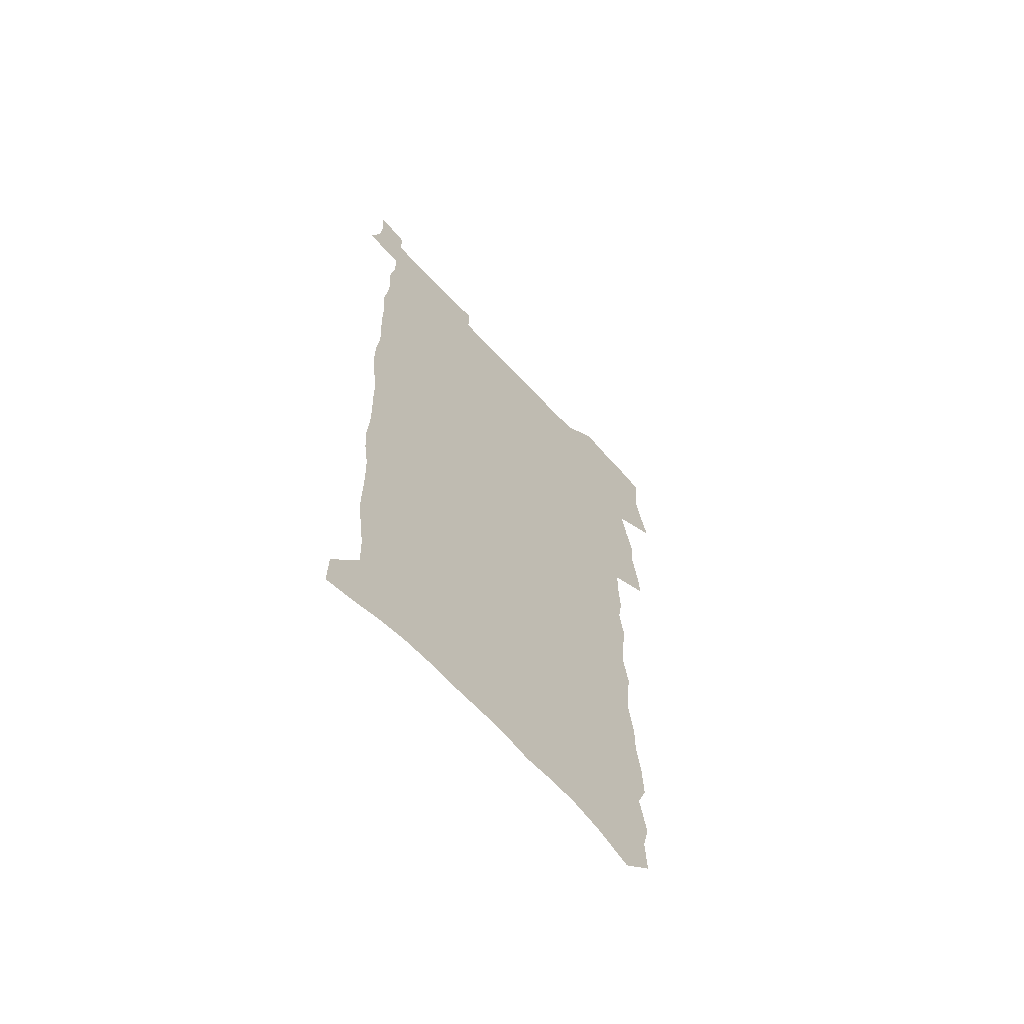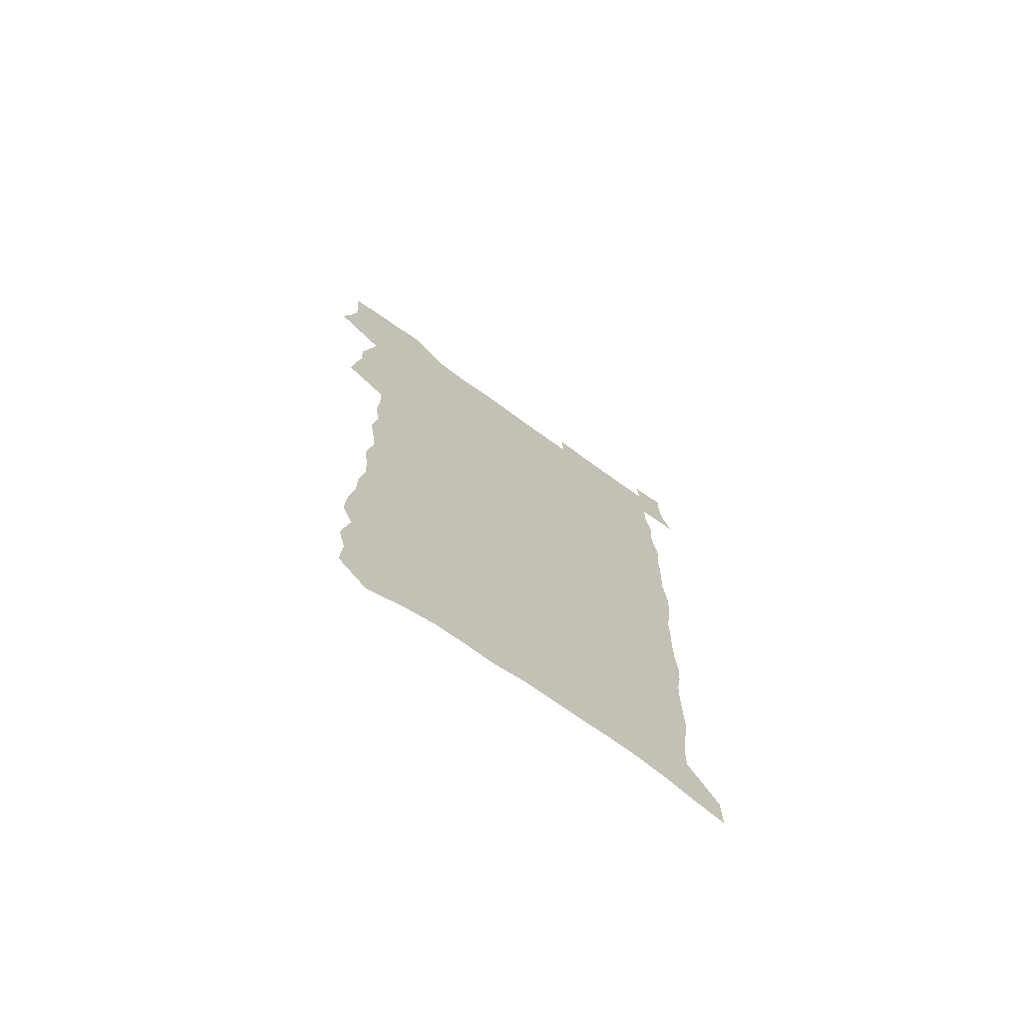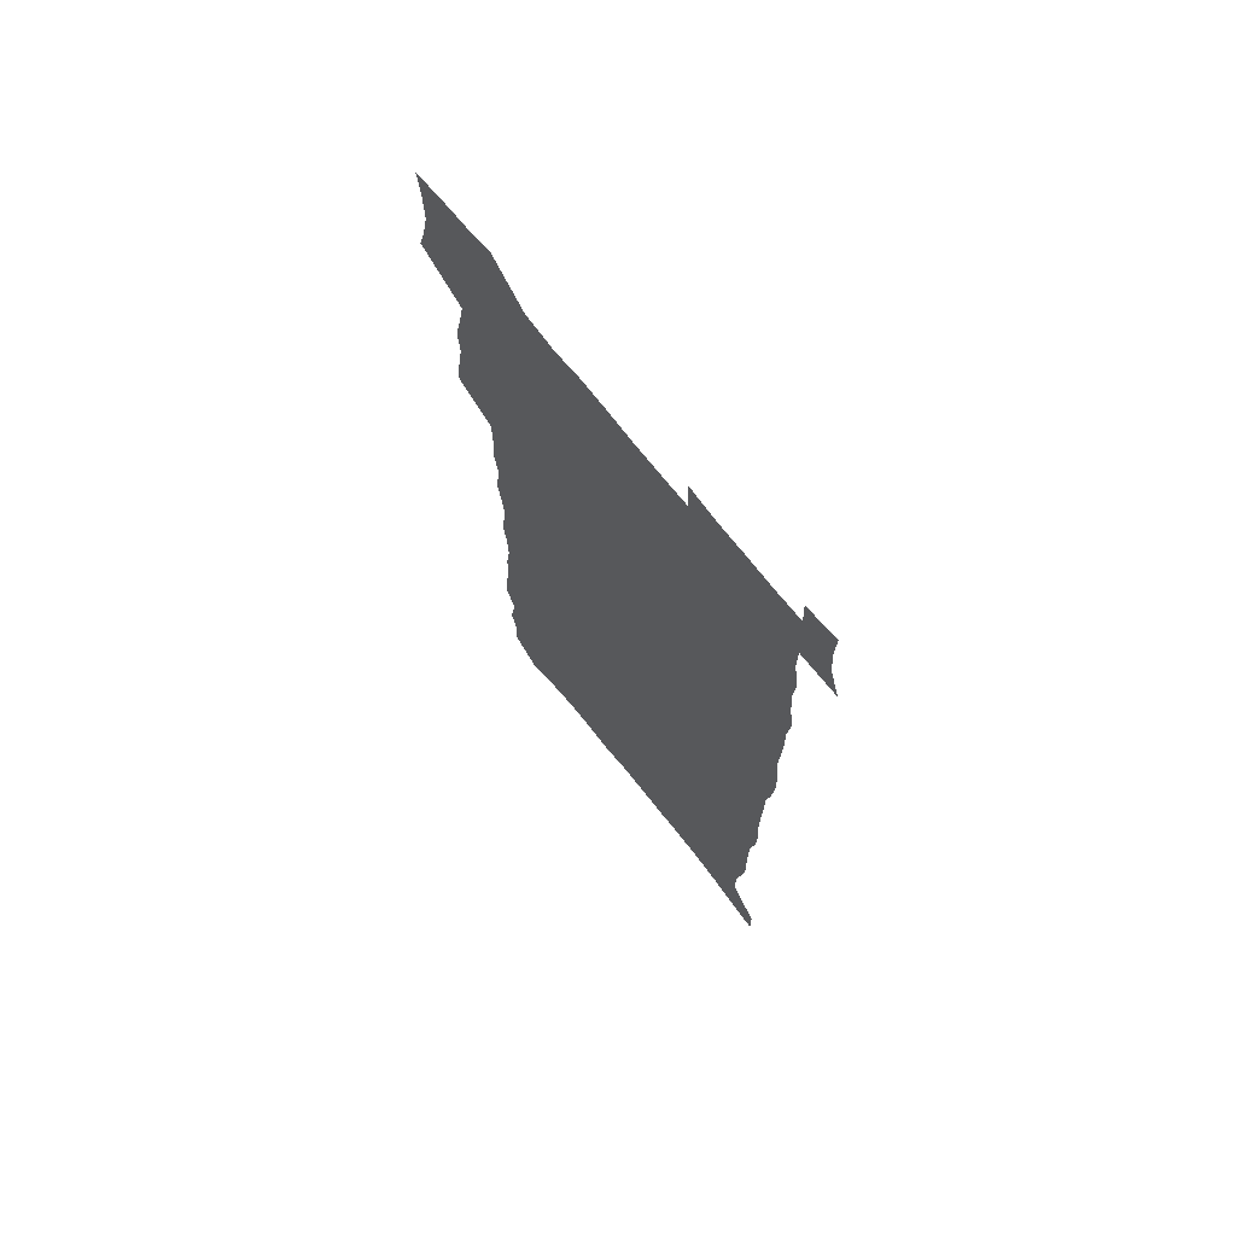
<metadata>
{"format":"obj","ext":"obj","renderer":"f3d","projection":"perspective","resolution":1024,"background":"white","views":[{"elev":-65.0,"azim":132.7,"up":"+Y"},{"elev":-72.9,"azim":-35.7,"up":"+Y"},{"elev":70.9,"azim":51.8,"up":"+Y"}]}
</metadata>
<code>
v 457.4 523.9 0
v 461.4 538.4 0
v 464.3 553.2 0
v 464 568 0
v 462.2 583.5 0
v 471.6 427.8 0
v 473.3 444 0
v 475.9 460.5 0
v 475 475.7 0
v 478.5 491.7 0
v 481.5 507.6 0
v 481.3 522.2 0
v 477.9 537.7 0
v 482.8 552 0
v 480.1 567.8 0
v 476.7 586 0
v 492.1 142.8 0
v 493 160 0
v 489.7 173.4 0
v 493.5 193.2 0
v 488.5 205.6 0
v 489.2 221.8 0
v 491.7 239.4 0
v 491.7 254.9 0
v 494.4 272.4 0
v 493.7 287.5 0
v 491.7 302 0
v 495 321.2 0
v 493.4 336.1 0
v 491.2 350.9 0
v 493.9 368.9 0
v 491.5 383.8 0
v 492.4 399.9 0
v 492.3 415.4 0
v 495 432.2 0
v 494.4 447.1 0
v 496.3 462.7 0
v 496.4 477.5 0
v 496.2 492.4 0
v 498.4 507.8 0
v 498 522.6 0
v 498.4 537.3 0
v 497 553.1 0
v 494.7 569.3 0
v 491.8 586.9 0
v 506.6 130 0
v 511.2 152.3 0
v 514 171.4 0
v 511.3 184.8 0
v 512.3 201.9 0
v 512.5 217.8 0
v 515 235.5 0
v 515.8 251.4 0
v 515.4 266.3 0
v 514 280.4 0
v 513.6 295.6 0
v 510.8 309.3 0
v 511.7 325.8 0
v 512.3 342 0
v 511.9 357.4 0
v 512.3 373.3 0
v 513.6 389.4 0
v 513.9 404.3 0
v 510.6 418.4 0
v 511.9 434.1 0
v 513.3 449.5 0
v 513.2 463.9 0
v 511.4 478.3 0
v 513.6 493.3 0
v 514 508 0
v 514.7 522.5 0
v 513.8 537.5 0
v 512.1 553.2 0
v 510 569.6 0
v 506.3 589.4 0
v 524.3 137.6 0
v 526.6 156.7 0
v 529.6 177.3 0
v 528.1 191.2 0
v 529.6 208.7 0
v 530.8 225.3 0
v 531.2 240.8 0
v 531.6 256.3 0
v 531.4 271.2 0
v 530.8 285.9 0
v 530.1 300.7 0
v 530 316 0
v 530.1 331.4 0
v 529.8 346.4 0
v 529.2 361.2 0
v 529.1 376.4 0
v 529.3 391.6 0
v 529.1 406.4 0
v 528.5 421.1 0
v 528.6 435.9 0
v 528 450.3 0
v 528.4 464.9 0
v 531.1 479.9 0
v 530 494 0
v 529.9 508.3 0
v 529.7 522.6 0
v 529.7 537 0
v 528 552.5 0
v 524.6 571.3 0
v 539.6 141.4 0
v 542 161.4 0
v 543.5 179.9 0
v 545.9 199.3 0
v 546.1 214.7 0
v 546.5 230.2 0
v 546.5 245.1 0
v 546.2 259.6 0
v 545.8 274.2 0
v 545.7 289.3 0
v 545.3 304.1 0
v 545.6 319.7 0
v 544.8 333.7 0
v 544.6 348.6 0
v 544.3 363.3 0
v 545 379.1 0
v 544.1 393.1 0
v 545.6 409 0
v 544.8 423 0
v 545 437.6 0
v 545.4 452 0
v 545.4 466.2 0
v 545.2 480.4 0
v 545 494.4 0
v 545 508.4 0
v 544.4 522.6 0
v 545.4 536.3 0
v 542.9 553 0
v 541.4 569.1 0
v 553.7 141.9 0
v 555.7 161.4 0
v 558.2 183.5 0
v 559.9 202.7 0
v 560.1 217.5 0
v 560.7 233.4 0
v 560.3 247.4 0
v 560.4 262.4 0
v 560.1 277 0
v 559.6 291.3 0
v 559.9 306.9 0
v 559.2 320.8 0
v 559.3 335.9 0
v 559.1 350.5 0
v 558.3 364.1 0
v 559.2 380.2 0
v 559.1 394.7 0
v 559.7 409.8 0
v 559.6 424 0
v 559.3 438 0
v 559.8 452.6 0
v 559.8 466.6 0
v 559.7 480.7 0
v 559.5 494.7 0
v 559.5 508.7 0
v 559.2 522.6 0
v 559.5 536.3 0
v 558.2 551.7 0
v 555.7 571.2 0
v 567.7 141.1 0
v 570.8 166.7 0
v 571.6 183.9 0
v 572.8 202.6 0
v 574.2 221.4 0
v 574.2 235.4 0
v 573.9 249 0
v 573.9 263.6 0
v 573.9 278.7 0
v 573.8 293.4 0
v 573.6 308.2 0
v 573.7 323.3 0
v 573.4 337.6 0
v 572.5 351.2 0
v 573.8 367.5 0
v 574 382.2 0
v 573.9 396.2 0
v 573.9 410.5 0
v 573.9 424.6 0
v 573.9 438.8 0
v 574.3 453.3 0
v 573.7 467.1 0
v 573.9 481 0
v 574.1 495.1 0
v 573.9 508.9 0
v 573.7 522.9 0
v 573.3 537.1 0
v 572.4 552.5 0
v 570.8 570.7 0
v 582.7 144.2 0
v 584.7 168.4 0
v 585.5 186.2 0
v 586.2 203.8 0
v 586.8 219.8 0
v 587.1 236.1 0
v 587.2 250 0
v 587.3 263.9 0
v 587.5 280.5 0
v 587.1 293.9 0
v 587.3 309.4 0
v 587.2 323.7 0
v 587.4 339.1 0
v 587.2 353.2 0
v 587.5 368 0
v 587.5 381.9 0
v 587.8 396.7 0
v 587.8 410.8 0
v 587.8 425 0
v 587.8 438.8 0
v 587.9 453.4 0
v 588.1 467.4 0
v 588 481.3 0
v 588 495.2 0
v 588.1 509.1 0
v 587.9 523.1 0
v 587.6 537.2 0
v 587 552.6 0
v 586 569.4 0
v 597.1 144.5 0
v 598.2 167.3 0
v 599.1 188 0
v 599.4 203.7 0
v 599.8 219.3 0
v 599.6 236.6 0
v 600.5 248.9 0
v 600.6 263.7 0
v 600.6 280.3 0
v 600.6 294.5 0
v 600.7 308.8 0
v 600.7 323.4 0
v 600.8 340.2 0
v 600.9 353.4 0
v 601.3 368.7 0
v 601.4 382.8 0
v 601.6 396.6 0
v 601.6 410.9 0
v 601.7 424.9 0
v 601.7 438.9 0
v 601.9 453.7 0
v 602 467.5 0
v 602 481.4 0
v 602 495.4 0
v 602.1 509.3 0
v 602 523.1 0
v 601.8 536.8 0
v 601.3 553.7 0
v 600.8 569.4 0
v 611.4 144.3 0
v 611.9 164.9 0
v 612.4 186.5 0
v 612.7 204.2 0
v 613 218.5 0
v 613.2 234.2 0
v 613.5 250.2 0
v 613.7 263.4 0
v 613.7 280.4 0
v 613.9 294.5 0
v 614.3 308.4 0
v 614.3 323.7 0
v 614.4 338.8 0
v 614.5 354.3 0
v 614.9 368.1 0
v 615.4 381.9 0
v 615.3 396.8 0
v 615.6 410.6 0
v 615.7 424.8 0
v 615.6 439.4 0
v 615.9 453.4 0
v 616 467.5 0
v 616.1 481.4 0
v 616.5 495.6 0
v 616.2 509.8 0
v 616.2 523.7 0
v 615.9 537.8 0
v 615.9 552.8 0
v 615.5 569.8 0
v 615 587 0
v 625.7 145.2 0
v 625.7 168.6 0
v 626.2 183.6 0
v 625.6 203.6 0
v 626.3 217.8 0
v 627 232.2 0
v 626.9 248.4 0
v 627 264 0
v 627.3 278.7 0
v 627.8 292.5 0
v 627.9 307.6 0
v 628.1 322.8 0
v 628 338.4 0
v 628 353.4 0
v 628.5 367.5 0
v 629.2 381.4 0
v 629.4 395.9 0
v 629.5 410.3 0
v 629.9 424.3 0
v 630.7 438.2 0
v 630 453.3 0
v 629.9 467.4 0
v 630.3 481.4 0
v 630.6 495.6 0
v 630.6 509.8 0
v 630.6 524 0
v 630.5 538.3 0
v 630.4 552.9 0
v 630.6 568.2 0
v 630.4 584.7 0
v 640 144.9 0
v 639.3 166.6 0
v 639.9 182.4 0
v 640.1 199.1 0
v 640.5 214.6 0
v 640.8 230 0
v 640.6 246.3 0
v 642.3 259.9 0
v 641.4 276.6 0
v 640.9 293 0
v 641.4 307 0
v 642.3 321 0
v 642.4 336.2 0
v 644.1 350 0
v 642.9 365.9 0
v 644 379.8 0
v 645.1 393.9 0
v 644.4 409.1 0
v 644.4 423.6 0
v 644.8 438 0
v 644.3 452.7 0
v 645.9 466.8 0
v 644.9 481.3 0
v 645.5 495.5 0
v 645.5 509.9 0
v 645.5 524.3 0
v 645.3 538.8 0
v 645.3 553.5 0
v 645.2 568.3 0
v 645.2 584.8 0
v 654.4 142.5 0
v 652.6 165.5 0
v 654.1 179.4 0
v 655.1 194.5 0
v 655 211.2 0
v 654.9 227.3 0
v 655.7 242.2 0
v 656.5 257.2 0
v 656.4 273.1 0
v 657.2 288 0
v 657.8 302.8 0
v 656.7 318.8 0
v 658.7 332.6 0
v 659.5 347.1 0
v 657.8 363.7 0
v 659.4 377.6 0
v 660.4 392.2 0
v 659.5 407.6 0
v 659.7 422.3 0
v 660.7 436.6 0
v 660.5 451.4 0
v 661.9 465.8 0
v 660.9 480.8 0
v 660.8 495.3 0
v 661 509.8 0
v 662 524.6 0
v 661 539.5 0
v 660.6 554.4 0
v 659.9 568.8 0
v 660 584.3 0
v 669.6 138.3 0
v 668.4 158.7 0
v 669.2 174.5 0
v 669.6 190.9 0
v 671.5 205.2 0
v 673.7 219.5 0
v 673.5 235.6 0
v 673.3 251.6 0
v 673.7 267.1 0
v 675.9 281.3 0
v 676.7 296.4 0
v 675.7 312.8 0
v 675.8 328.2 0
v 676.2 343.4 0
v 676.3 359 0
v 678.5 373.4 0
v 679.8 388.1 0
v 679.7 403.6 0
v 678 419.6 0
v 678.6 434.5 0
v 679.2 449.5 0
v 678.9 464.6 0
v 680.6 479.4 0
v 678.5 494.8 0
v 677.6 509.7 0
v 678.8 524.6 0
v 676.2 540.4 0
v 676.3 555.5 0
v 675.2 570 0
v 674.9 584.9 0
v 674.3 599.7 0
v 684.3 135.3 0
v 684 153.1 0
v 696.7 556.4 0
v 691.4 571.9 0
v 690.2 586.4 0
v 690.9 602.5 0
f 11 12 1
f 1 12 2
f 12 13 2
f 2 13 3
f 13 14 3
f 3 14 4
f 14 15 4
f 4 15 5
f 15 16 5
f 34 35 6
f 6 35 7
f 35 36 7
f 7 36 8
f 36 37 8
f 8 37 9
f 37 38 9
f 9 38 10
f 38 39 10
f 10 39 11
f 39 40 11
f 11 40 12
f 40 41 12
f 12 41 13
f 41 42 13
f 13 42 14
f 42 43 14
f 14 43 15
f 43 44 15
f 15 44 16
f 44 45 16
f 46 47 17
f 17 47 18
f 47 48 18
f 18 48 19
f 48 49 19
f 19 49 20
f 49 50 20
f 20 50 21
f 50 51 21
f 21 51 22
f 51 52 22
f 22 52 23
f 52 53 23
f 23 53 24
f 53 54 24
f 24 54 25
f 54 55 25
f 25 55 26
f 55 56 26
f 26 56 27
f 56 57 27
f 27 57 28
f 57 58 28
f 28 58 29
f 58 59 29
f 29 59 30
f 59 60 30
f 30 60 31
f 60 61 31
f 31 61 32
f 61 62 32
f 32 62 33
f 62 63 33
f 33 63 34
f 63 64 34
f 34 64 35
f 64 65 35
f 35 65 36
f 65 66 36
f 36 66 37
f 66 67 37
f 37 67 38
f 67 68 38
f 38 68 39
f 68 69 39
f 39 69 40
f 69 70 40
f 40 70 41
f 70 71 41
f 41 71 42
f 71 72 42
f 42 72 43
f 72 73 43
f 43 73 44
f 73 74 44
f 44 74 45
f 74 75 45
f 46 76 47
f 76 77 47
f 47 77 48
f 77 78 48
f 48 78 49
f 78 79 49
f 49 79 50
f 79 80 50
f 50 80 51
f 80 81 51
f 51 81 52
f 81 82 52
f 52 82 53
f 82 83 53
f 53 83 54
f 83 84 54
f 54 84 55
f 84 85 55
f 55 85 56
f 85 86 56
f 56 86 57
f 86 87 57
f 57 87 58
f 87 88 58
f 58 88 59
f 88 89 59
f 59 89 60
f 89 90 60
f 60 90 61
f 90 91 61
f 61 91 62
f 91 92 62
f 62 92 63
f 92 93 63
f 63 93 64
f 93 94 64
f 64 94 65
f 94 95 65
f 65 95 66
f 95 96 66
f 66 96 67
f 96 97 67
f 67 97 68
f 97 98 68
f 68 98 69
f 98 99 69
f 69 99 70
f 99 100 70
f 70 100 71
f 100 101 71
f 71 101 72
f 101 102 72
f 72 102 73
f 102 103 73
f 73 103 74
f 103 104 74
f 74 104 75
f 76 105 77
f 105 106 77
f 77 106 78
f 106 107 78
f 78 107 79
f 107 108 79
f 79 108 80
f 108 109 80
f 80 109 81
f 109 110 81
f 81 110 82
f 110 111 82
f 82 111 83
f 111 112 83
f 83 112 84
f 112 113 84
f 84 113 85
f 113 114 85
f 85 114 86
f 114 115 86
f 86 115 87
f 115 116 87
f 87 116 88
f 116 117 88
f 88 117 89
f 117 118 89
f 89 118 90
f 118 119 90
f 90 119 91
f 119 120 91
f 91 120 92
f 120 121 92
f 92 121 93
f 121 122 93
f 93 122 94
f 122 123 94
f 94 123 95
f 123 124 95
f 95 124 96
f 124 125 96
f 96 125 97
f 125 126 97
f 97 126 98
f 126 127 98
f 98 127 99
f 127 128 99
f 99 128 100
f 128 129 100
f 100 129 101
f 129 130 101
f 101 130 102
f 130 131 102
f 102 131 103
f 131 132 103
f 103 132 104
f 132 133 104
f 105 134 106
f 134 135 106
f 106 135 107
f 135 136 107
f 107 136 108
f 136 137 108
f 108 137 109
f 137 138 109
f 109 138 110
f 138 139 110
f 110 139 111
f 139 140 111
f 111 140 112
f 140 141 112
f 112 141 113
f 141 142 113
f 113 142 114
f 142 143 114
f 114 143 115
f 143 144 115
f 115 144 116
f 144 145 116
f 116 145 117
f 145 146 117
f 117 146 118
f 146 147 118
f 118 147 119
f 147 148 119
f 119 148 120
f 148 149 120
f 120 149 121
f 149 150 121
f 121 150 122
f 150 151 122
f 122 151 123
f 151 152 123
f 123 152 124
f 152 153 124
f 124 153 125
f 153 154 125
f 125 154 126
f 154 155 126
f 126 155 127
f 155 156 127
f 127 156 128
f 156 157 128
f 128 157 129
f 157 158 129
f 129 158 130
f 158 159 130
f 130 159 131
f 159 160 131
f 131 160 132
f 160 161 132
f 132 161 133
f 161 162 133
f 134 163 135
f 163 164 135
f 135 164 136
f 164 165 136
f 136 165 137
f 165 166 137
f 137 166 138
f 166 167 138
f 138 167 139
f 167 168 139
f 139 168 140
f 168 169 140
f 140 169 141
f 169 170 141
f 141 170 142
f 170 171 142
f 142 171 143
f 171 172 143
f 143 172 144
f 172 173 144
f 144 173 145
f 173 174 145
f 145 174 146
f 174 175 146
f 146 175 147
f 175 176 147
f 147 176 148
f 176 177 148
f 148 177 149
f 177 178 149
f 149 178 150
f 178 179 150
f 150 179 151
f 179 180 151
f 151 180 152
f 180 181 152
f 152 181 153
f 181 182 153
f 153 182 154
f 182 183 154
f 154 183 155
f 183 184 155
f 155 184 156
f 184 185 156
f 156 185 157
f 185 186 157
f 157 186 158
f 186 187 158
f 158 187 159
f 187 188 159
f 159 188 160
f 188 189 160
f 160 189 161
f 189 190 161
f 161 190 162
f 190 191 162
f 163 192 164
f 192 193 164
f 164 193 165
f 193 194 165
f 165 194 166
f 194 195 166
f 166 195 167
f 195 196 167
f 167 196 168
f 196 197 168
f 168 197 169
f 197 198 169
f 169 198 170
f 198 199 170
f 170 199 171
f 199 200 171
f 171 200 172
f 200 201 172
f 172 201 173
f 201 202 173
f 173 202 174
f 202 203 174
f 174 203 175
f 203 204 175
f 175 204 176
f 204 205 176
f 176 205 177
f 205 206 177
f 177 206 178
f 206 207 178
f 178 207 179
f 207 208 179
f 179 208 180
f 208 209 180
f 180 209 181
f 209 210 181
f 181 210 182
f 210 211 182
f 182 211 183
f 211 212 183
f 183 212 184
f 212 213 184
f 184 213 185
f 213 214 185
f 185 214 186
f 214 215 186
f 186 215 187
f 215 216 187
f 187 216 188
f 216 217 188
f 188 217 189
f 217 218 189
f 189 218 190
f 218 219 190
f 190 219 191
f 219 220 191
f 192 221 193
f 221 222 193
f 193 222 194
f 222 223 194
f 194 223 195
f 223 224 195
f 195 224 196
f 224 225 196
f 196 225 197
f 225 226 197
f 197 226 198
f 226 227 198
f 198 227 199
f 227 228 199
f 199 228 200
f 228 229 200
f 200 229 201
f 229 230 201
f 201 230 202
f 230 231 202
f 202 231 203
f 231 232 203
f 203 232 204
f 232 233 204
f 204 233 205
f 233 234 205
f 205 234 206
f 234 235 206
f 206 235 207
f 235 236 207
f 207 236 208
f 236 237 208
f 208 237 209
f 237 238 209
f 209 238 210
f 238 239 210
f 210 239 211
f 239 240 211
f 211 240 212
f 240 241 212
f 212 241 213
f 241 242 213
f 213 242 214
f 242 243 214
f 214 243 215
f 243 244 215
f 215 244 216
f 244 245 216
f 216 245 217
f 245 246 217
f 217 246 218
f 246 247 218
f 218 247 219
f 247 248 219
f 219 248 220
f 248 249 220
f 221 250 222
f 250 251 222
f 222 251 223
f 251 252 223
f 223 252 224
f 252 253 224
f 224 253 225
f 253 254 225
f 225 254 226
f 254 255 226
f 226 255 227
f 255 256 227
f 227 256 228
f 256 257 228
f 228 257 229
f 257 258 229
f 229 258 230
f 258 259 230
f 230 259 231
f 259 260 231
f 231 260 232
f 260 261 232
f 232 261 233
f 261 262 233
f 233 262 234
f 262 263 234
f 234 263 235
f 263 264 235
f 235 264 236
f 264 265 236
f 236 265 237
f 265 266 237
f 237 266 238
f 266 267 238
f 238 267 239
f 267 268 239
f 239 268 240
f 268 269 240
f 240 269 241
f 269 270 241
f 241 270 242
f 270 271 242
f 242 271 243
f 271 272 243
f 243 272 244
f 272 273 244
f 244 273 245
f 273 274 245
f 245 274 246
f 274 275 246
f 246 275 247
f 275 276 247
f 247 276 248
f 276 277 248
f 248 277 249
f 277 278 249
f 250 280 251
f 280 281 251
f 251 281 252
f 281 282 252
f 252 282 253
f 282 283 253
f 253 283 254
f 283 284 254
f 254 284 255
f 284 285 255
f 255 285 256
f 285 286 256
f 256 286 257
f 286 287 257
f 257 287 258
f 287 288 258
f 258 288 259
f 288 289 259
f 259 289 260
f 289 290 260
f 260 290 261
f 290 291 261
f 261 291 262
f 291 292 262
f 262 292 263
f 292 293 263
f 263 293 264
f 293 294 264
f 264 294 265
f 294 295 265
f 265 295 266
f 295 296 266
f 266 296 267
f 296 297 267
f 267 297 268
f 297 298 268
f 268 298 269
f 298 299 269
f 269 299 270
f 299 300 270
f 270 300 271
f 300 301 271
f 271 301 272
f 301 302 272
f 272 302 273
f 302 303 273
f 273 303 274
f 303 304 274
f 274 304 275
f 304 305 275
f 275 305 276
f 305 306 276
f 276 306 277
f 306 307 277
f 277 307 278
f 307 308 278
f 278 308 279
f 308 309 279
f 280 310 281
f 310 311 281
f 281 311 282
f 311 312 282
f 282 312 283
f 312 313 283
f 283 313 284
f 313 314 284
f 284 314 285
f 314 315 285
f 285 315 286
f 315 316 286
f 286 316 287
f 316 317 287
f 287 317 288
f 317 318 288
f 288 318 289
f 318 319 289
f 289 319 290
f 319 320 290
f 290 320 291
f 320 321 291
f 291 321 292
f 321 322 292
f 292 322 293
f 322 323 293
f 293 323 294
f 323 324 294
f 294 324 295
f 324 325 295
f 295 325 296
f 325 326 296
f 296 326 297
f 326 327 297
f 297 327 298
f 327 328 298
f 298 328 299
f 328 329 299
f 299 329 300
f 329 330 300
f 300 330 301
f 330 331 301
f 301 331 302
f 331 332 302
f 302 332 303
f 332 333 303
f 303 333 304
f 333 334 304
f 304 334 305
f 334 335 305
f 305 335 306
f 335 336 306
f 306 336 307
f 336 337 307
f 307 337 308
f 337 338 308
f 308 338 309
f 338 339 309
f 310 340 311
f 340 341 311
f 311 341 312
f 341 342 312
f 312 342 313
f 342 343 313
f 313 343 314
f 343 344 314
f 314 344 315
f 344 345 315
f 315 345 316
f 345 346 316
f 316 346 317
f 346 347 317
f 317 347 318
f 347 348 318
f 318 348 319
f 348 349 319
f 319 349 320
f 349 350 320
f 320 350 321
f 350 351 321
f 321 351 322
f 351 352 322
f 322 352 323
f 352 353 323
f 323 353 324
f 353 354 324
f 324 354 325
f 354 355 325
f 325 355 326
f 355 356 326
f 326 356 327
f 356 357 327
f 327 357 328
f 357 358 328
f 328 358 329
f 358 359 329
f 329 359 330
f 359 360 330
f 330 360 331
f 360 361 331
f 331 361 332
f 361 362 332
f 332 362 333
f 362 363 333
f 333 363 334
f 363 364 334
f 334 364 335
f 364 365 335
f 335 365 336
f 365 366 336
f 336 366 337
f 366 367 337
f 337 367 338
f 367 368 338
f 338 368 339
f 368 369 339
f 340 370 341
f 370 371 341
f 341 371 342
f 371 372 342
f 342 372 343
f 372 373 343
f 343 373 344
f 373 374 344
f 344 374 345
f 374 375 345
f 345 375 346
f 375 376 346
f 346 376 347
f 376 377 347
f 347 377 348
f 377 378 348
f 348 378 349
f 378 379 349
f 349 379 350
f 379 380 350
f 350 380 351
f 380 381 351
f 351 381 352
f 381 382 352
f 352 382 353
f 382 383 353
f 353 383 354
f 383 384 354
f 354 384 355
f 384 385 355
f 355 385 356
f 385 386 356
f 356 386 357
f 386 387 357
f 357 387 358
f 387 388 358
f 358 388 359
f 388 389 359
f 359 389 360
f 389 390 360
f 360 390 361
f 390 391 361
f 361 391 362
f 391 392 362
f 362 392 363
f 392 393 363
f 363 393 364
f 393 394 364
f 364 394 365
f 394 395 365
f 365 395 366
f 395 396 366
f 366 396 367
f 396 397 367
f 367 397 368
f 397 398 368
f 368 398 369
f 398 399 369
f 370 401 371
f 401 402 371
f 371 402 372
f 397 403 398
f 403 404 398
f 398 404 399
f 404 405 399
f 399 405 400
f 405 406 400

</code>
